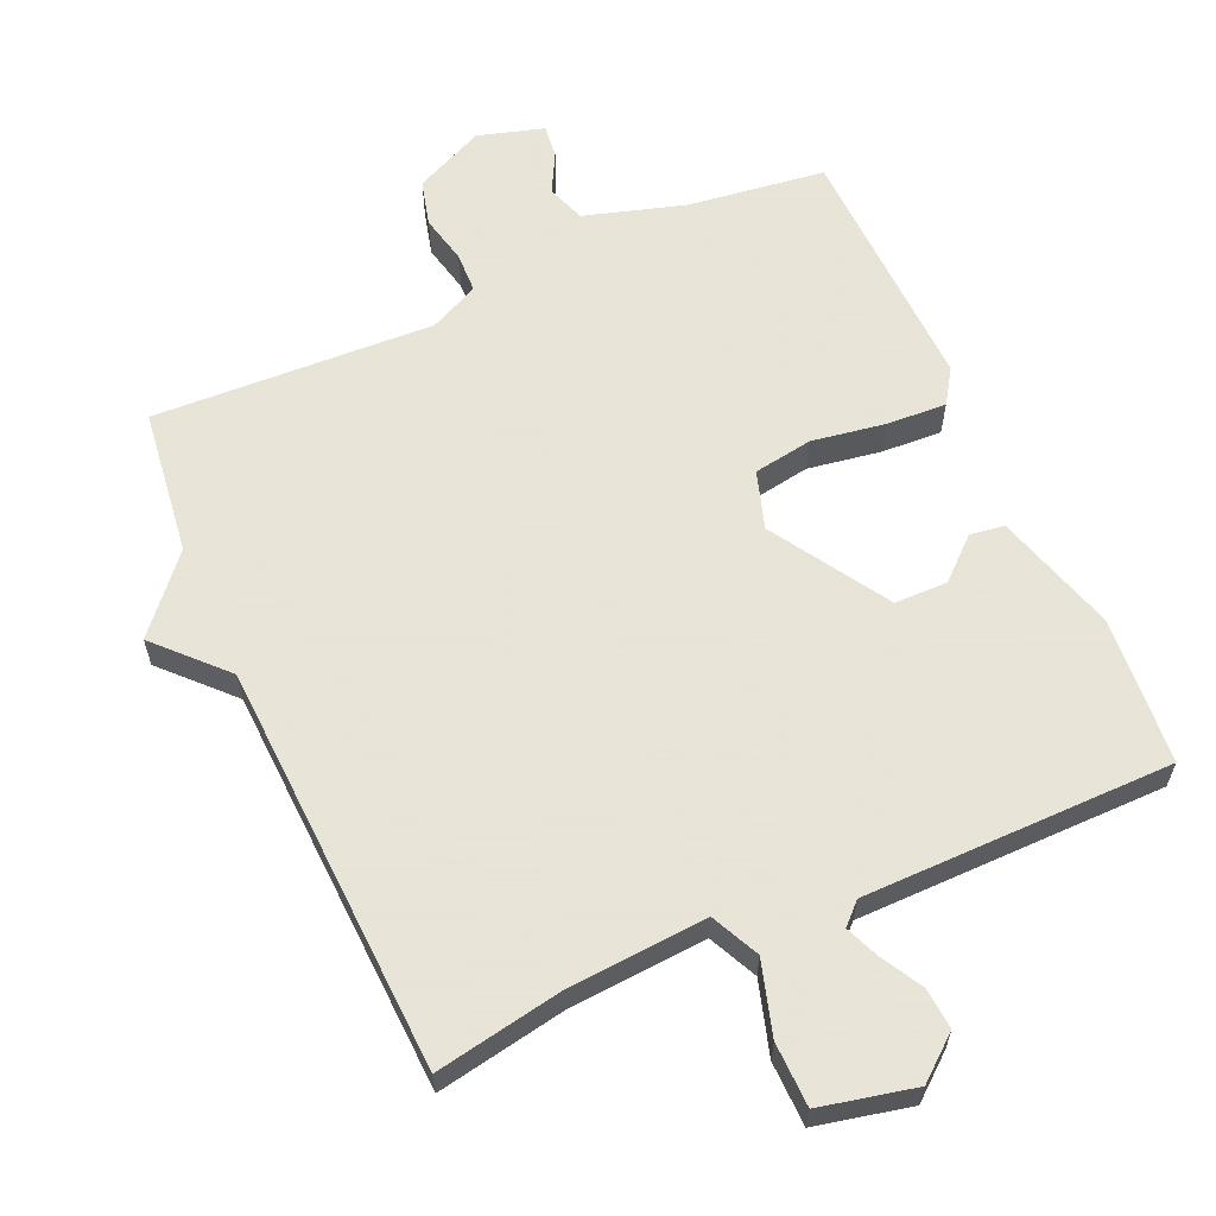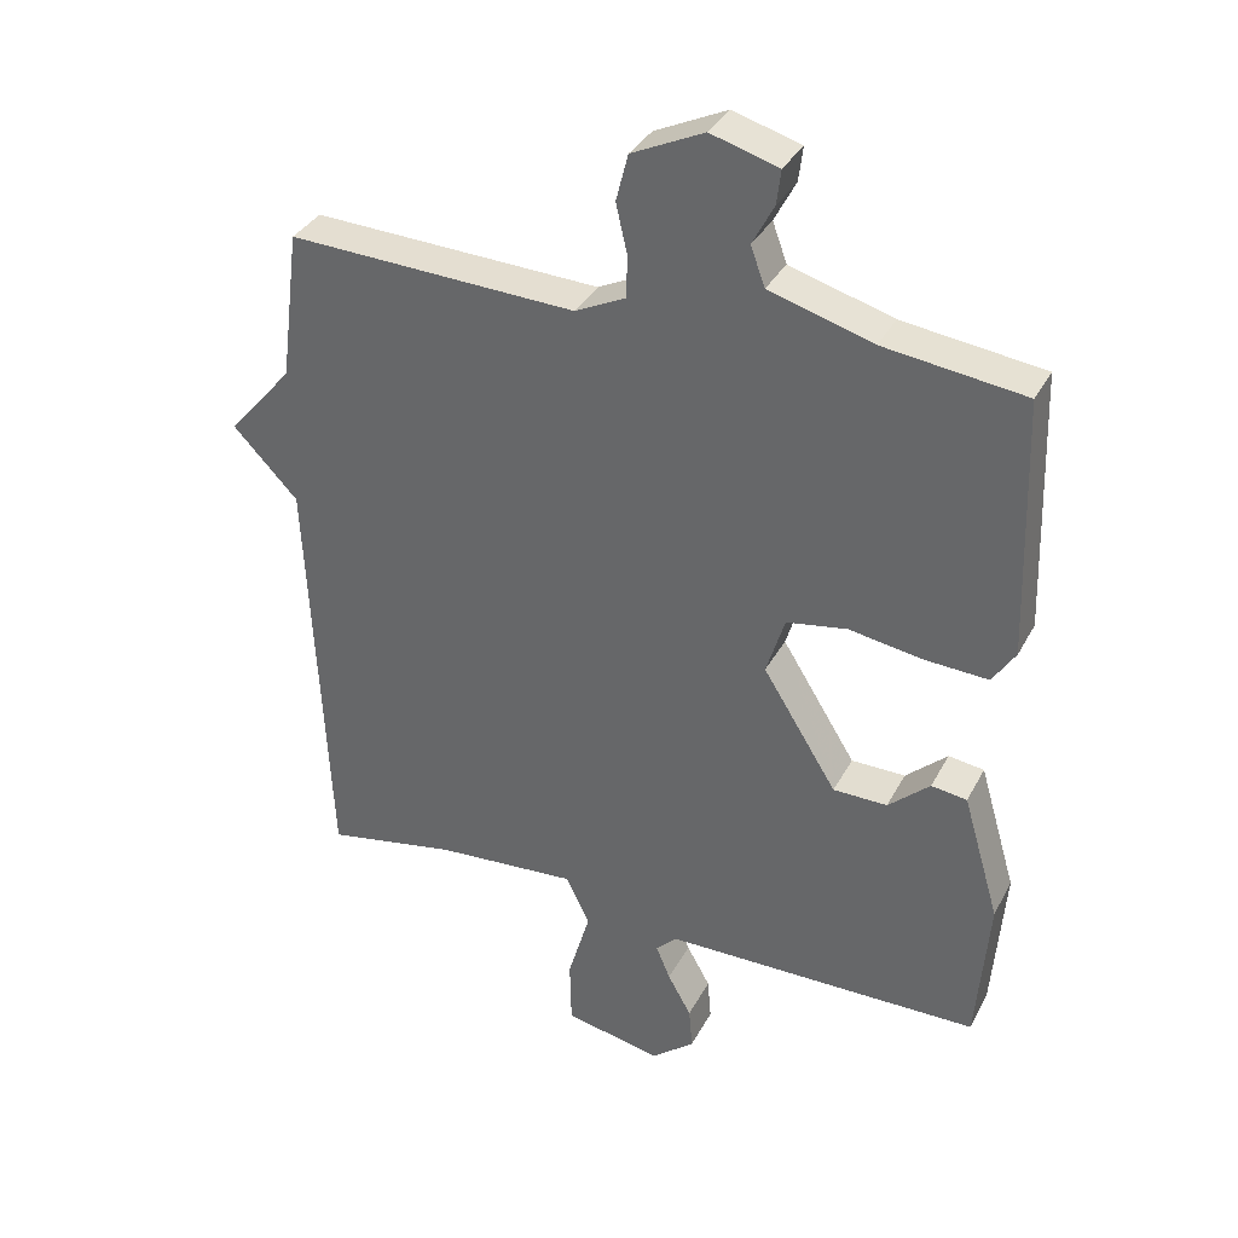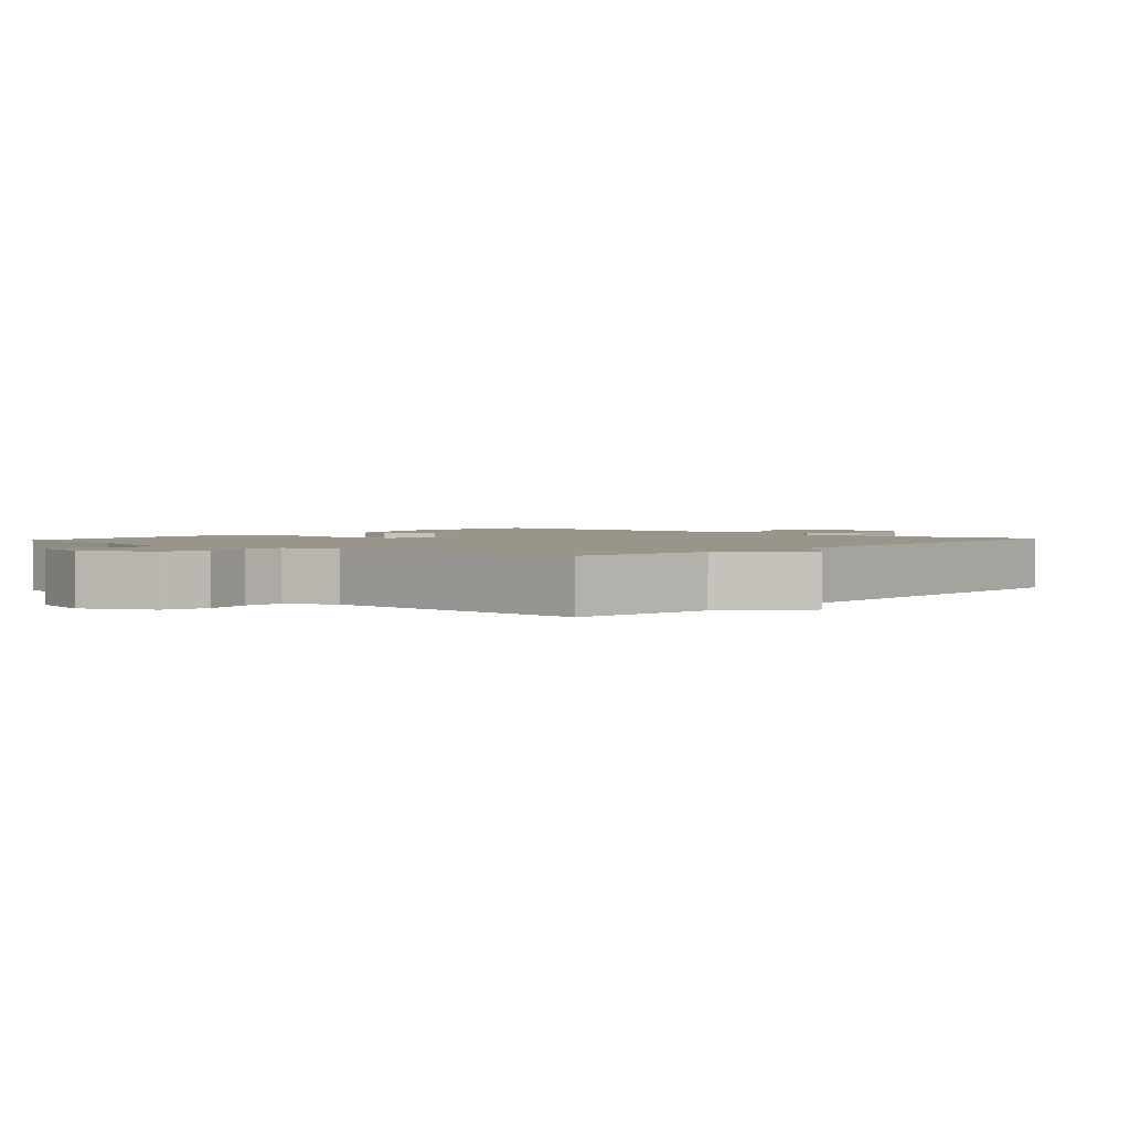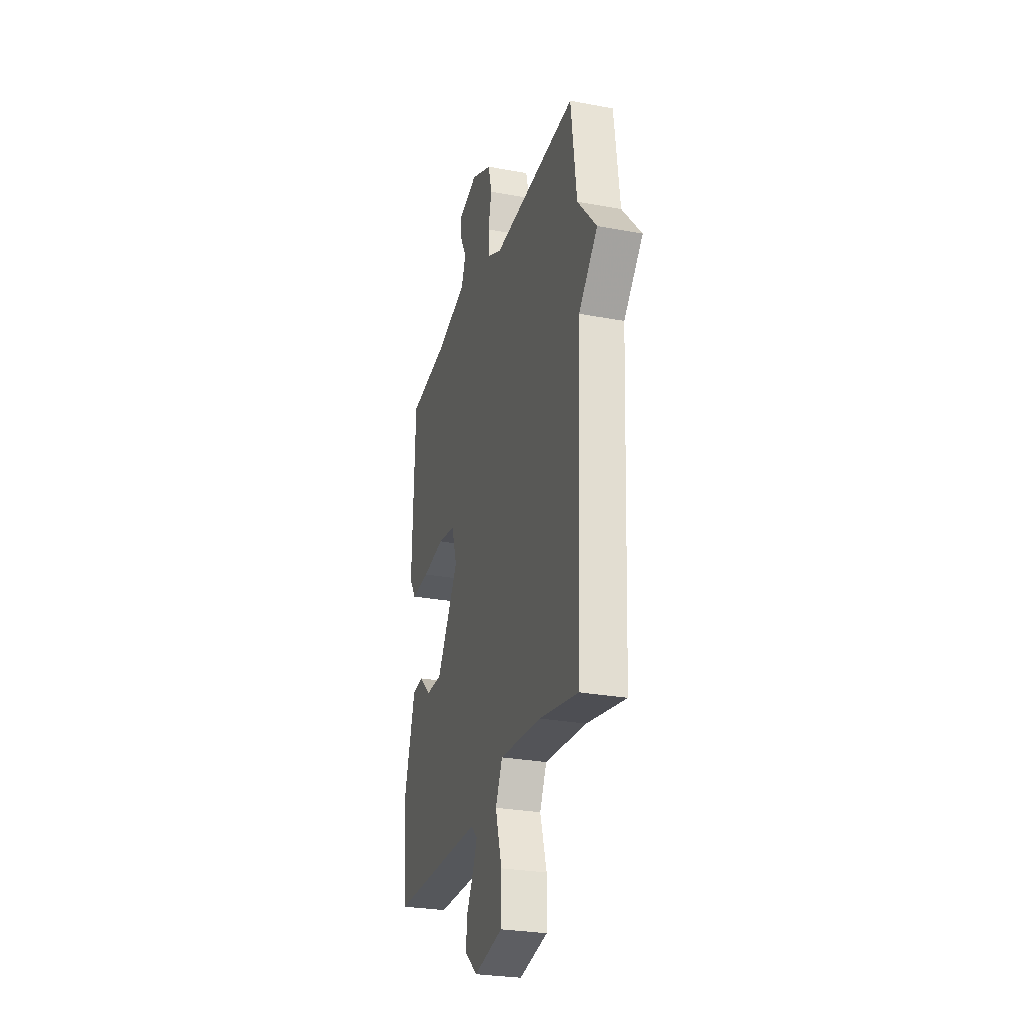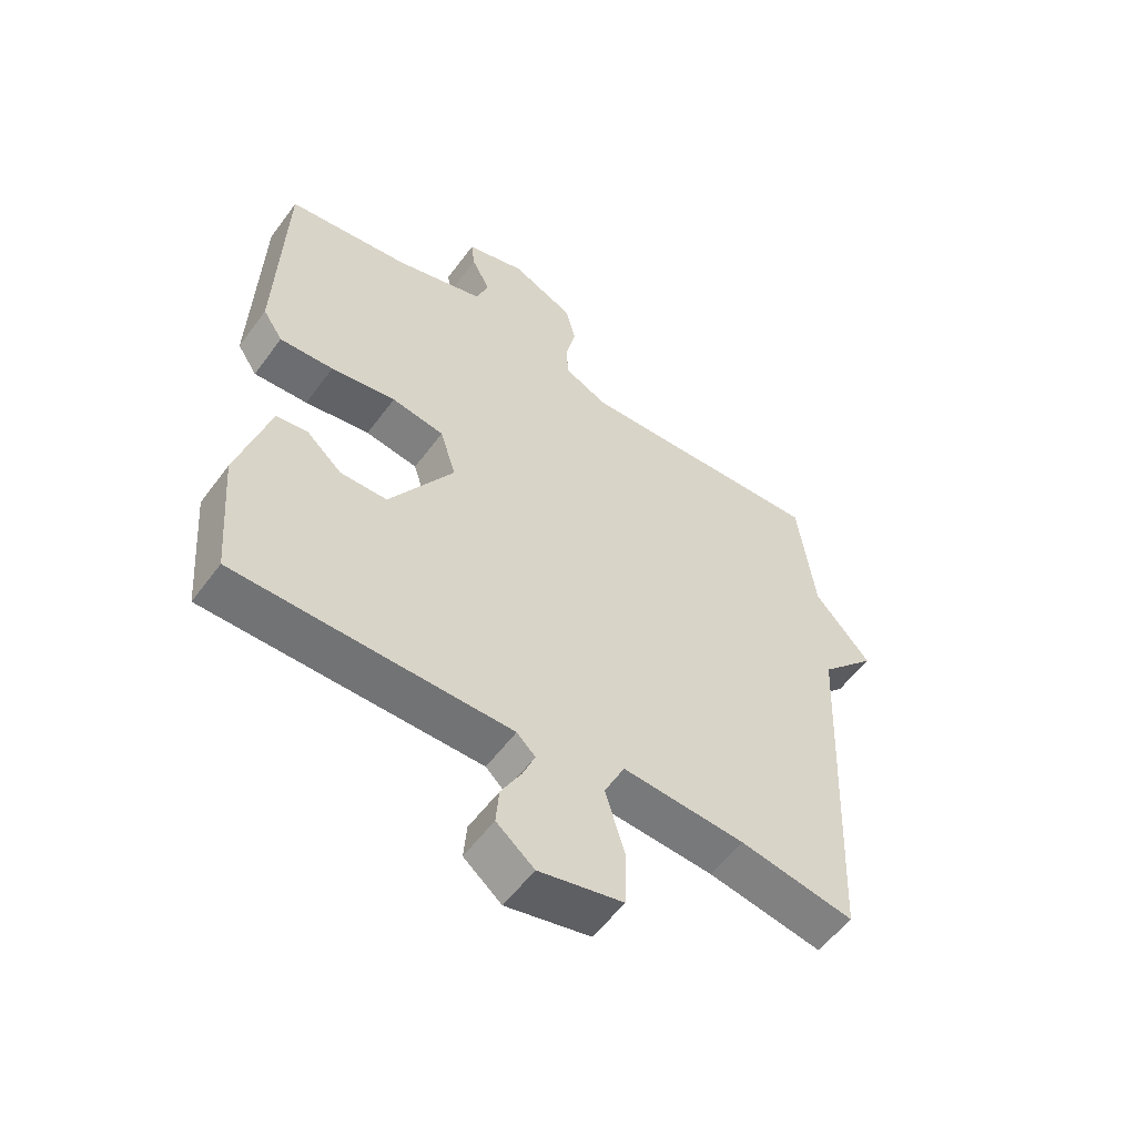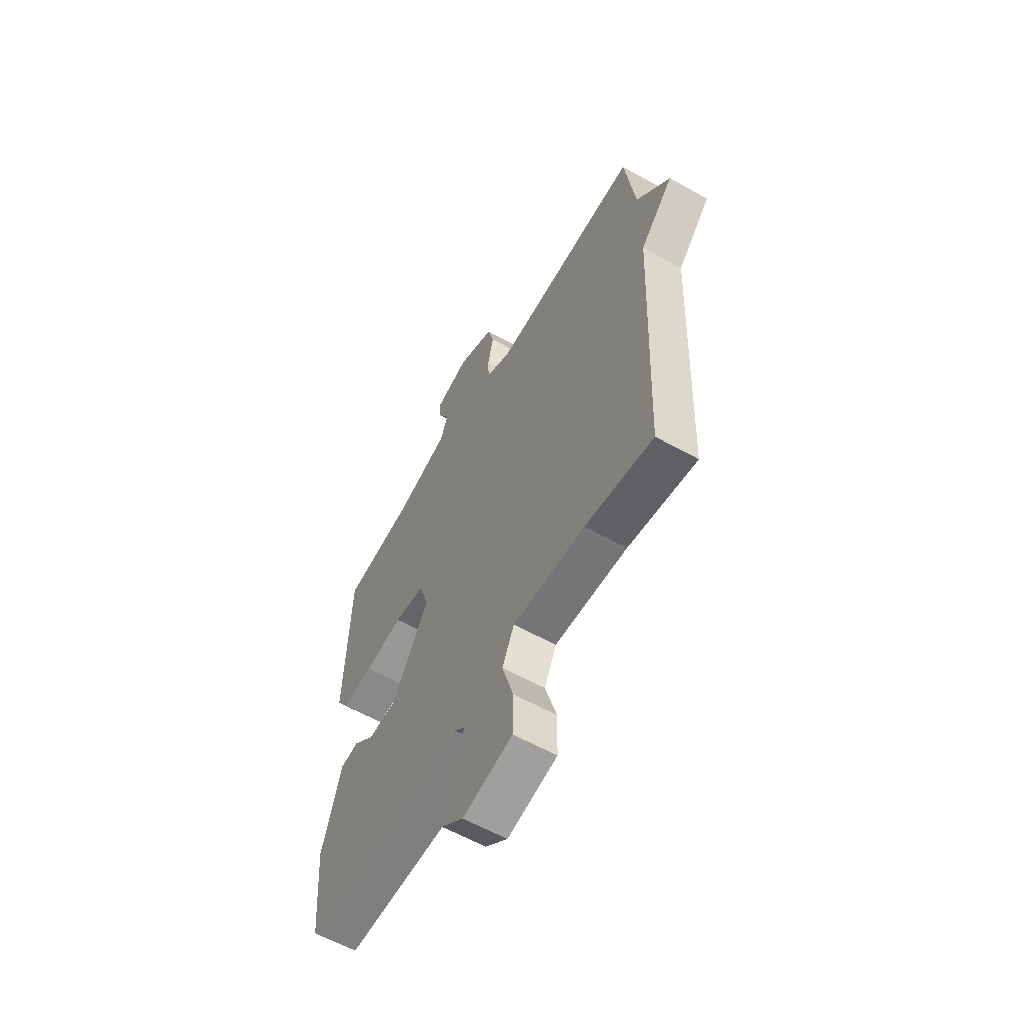
<metadata>
{"format":"obj","ext":"obj","renderer":"f3d","projection":"perspective","resolution":1024,"background":"white","views":[{"elev":61.4,"azim":156.1,"up":"+Y"},{"elev":34.8,"azim":-155.3,"up":"+Z"},{"elev":2.1,"azim":41.2,"up":"+Y"},{"elev":-27.4,"azim":73.9,"up":"+Z"},{"elev":-55.7,"azim":-35.8,"up":"+Z"},{"elev":-60.1,"azim":60.2,"up":"+Z"}]}
</metadata>
<code>
v 0.5 0.07 -0.5
v 0.315 0.07 -0.466
v 0.117 0.07 -0.452
v 0.084 0.07 -0.521
v 0.115 0.07 -0.626
v 0.113 0.07 -0.718
v -0.023 0.07 -0.748
v -0.084 0.07 -0.698
v -0.079 0.07 -0.639
v -0.046 0.07 -0.58
v -0.026 0.07 -0.532
v -0.056 0.07 -0.503
v -0.5 0.07 -0.5
v -0.517 0.07 -0.288
v -0.465 0.07 -0.111
v -0.415 0.07 -0.104
v -0.357 0.07 -0.156
v -0.281 0.07 -0.155
v -0.177 0.07 0.012
v -0.203 0.07 0.095
v -0.288 0.07 0.109
v -0.393 0.07 0.092
v -0.48 0.07 0.087
v -0.512 0.07 0.136
v -0.5 0.07 0.5
v -0.303 0.07 0.526
v -0.158 0.07 0.569
v -0.138 0.07 0.624
v -0.168 0.07 0.681
v -0.174 0.07 0.729
v -0.079 0.07 0.757
v 0.022 0.07 0.71
v 0.039 0.07 0.644
v 0.023 0.07 0.574
v 0.025 0.07 0.516
v 0.096 0.07 0.482
v 0.5 0.07 0.5
v 0.527 0.07 0.29
v 0.618 0.07 0.185
v 0.527 0.07 0.09
v 0.5 0 -0.5
v 0.315 0 -0.466
v 0.117 0 -0.452
v 0.084 0 -0.521
v 0.115 0 -0.626
v 0.113 0 -0.718
v -0.023 0 -0.748
v -0.084 0 -0.698
v -0.079 0 -0.639
v -0.046 0 -0.58
v -0.026 0 -0.532
v -0.056 0 -0.503
v -0.5 0 -0.5
v -0.517 0 -0.288
v -0.465 0 -0.111
v -0.415 0 -0.104
v -0.357 0 -0.156
v -0.281 0 -0.155
v -0.177 0 0.012
v -0.203 0 0.095
v -0.288 0 0.109
v -0.393 0 0.092
v -0.48 0 0.087
v -0.512 0 0.136
v -0.5 0 0.5
v -0.303 0 0.526
v -0.158 0 0.569
v -0.138 0 0.624
v -0.168 0 0.681
v -0.174 0 0.729
v -0.079 0 0.757
v 0.022 0 0.71
v 0.039 0 0.644
v 0.023 0 0.574
v 0.025 0 0.516
v 0.096 0 0.482
v 0.5 0 0.5
v 0.527 0 0.29
v 0.618 0 0.185
v 0.527 0 0.09
f 38 39 40
f 40 1 2
f 38 40 2
f 37 38 2
f 36 37 2
f 35 36 2 3
f 32 33 34
f 31 32 34
f 30 31 34
f 29 30 34
f 28 29 34
f 27 28 34 35
f 35 3 4
f 27 35 4
f 26 27 4
f 24 25 26
f 23 24 26
f 22 23 26
f 21 22 26
f 20 21 26
f 4 5 6
f 26 4 6
f 20 26 6
f 19 20 6
f 15 16 17
f 14 15 17
f 13 14 17
f 12 13 17
f 11 12 17 18
f 8 9 10
f 7 8 10
f 6 7 10
f 6 10 11
f 6 11 18 19
f 80 79 78
f 42 41 80
f 42 80 78
f 42 78 77
f 42 77 76
f 43 42 76 75
f 74 73 72
f 74 72 71
f 74 71 70
f 74 70 69
f 74 69 68
f 75 74 68 67
f 44 43 75
f 44 75 67
f 44 67 66
f 66 65 64
f 66 64 63
f 66 63 62
f 66 62 61
f 66 61 60
f 46 45 44
f 46 44 66
f 46 66 60
f 46 60 59
f 57 56 55
f 57 55 54
f 57 54 53
f 57 53 52
f 58 57 52 51
f 50 49 48
f 50 48 47
f 50 47 46
f 51 50 46
f 59 58 51 46
f 1 41 42 2
f 2 42 43 3
f 3 43 44 4
f 4 44 45 5
f 5 45 46 6
f 6 46 47 7
f 7 47 48 8
f 8 48 49 9
f 9 49 50 10
f 10 50 51 11
f 11 51 52 12
f 12 52 53 13
f 13 53 54 14
f 14 54 55 15
f 15 55 56 16
f 16 56 57 17
f 17 57 58 18
f 18 58 59 19
f 19 59 60 20
f 20 60 61 21
f 21 61 62 22
f 22 62 63 23
f 23 63 64 24
f 24 64 65 25
f 25 65 66 26
f 26 66 67 27
f 27 67 68 28
f 28 68 69 29
f 29 69 70 30
f 30 70 71 31
f 31 71 72 32
f 32 72 73 33
f 33 73 74 34
f 34 74 75 35
f 35 75 76 36
f 36 76 77 37
f 37 77 78 38
f 38 78 79 39
f 39 79 80 40
f 40 80 41 1

</code>
